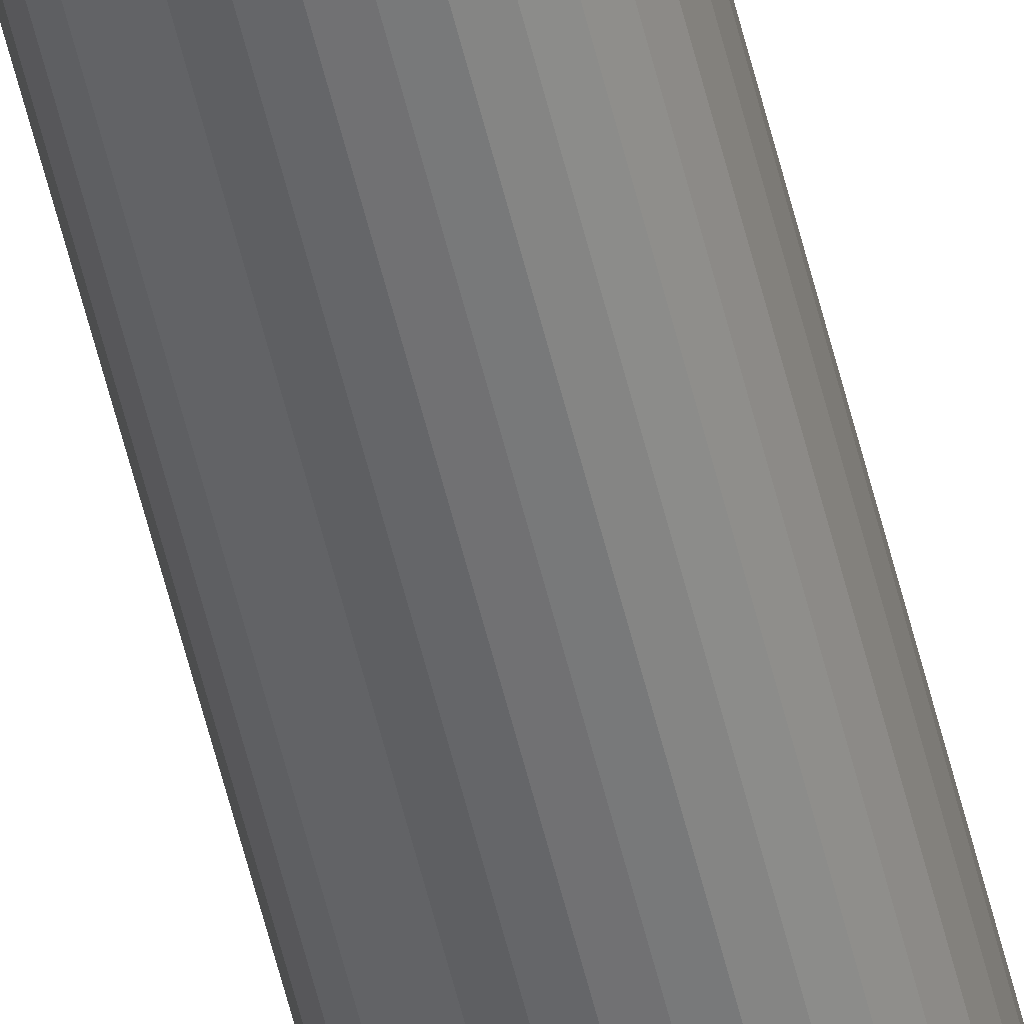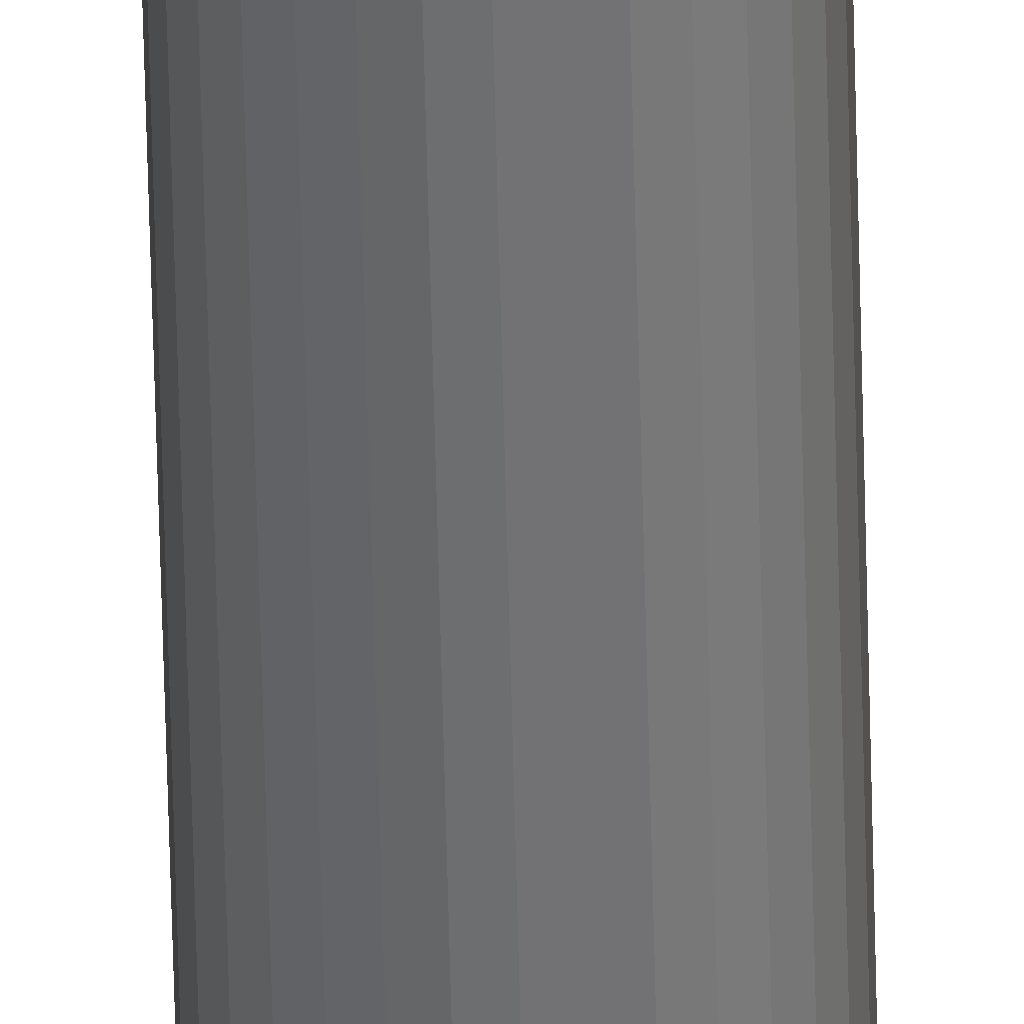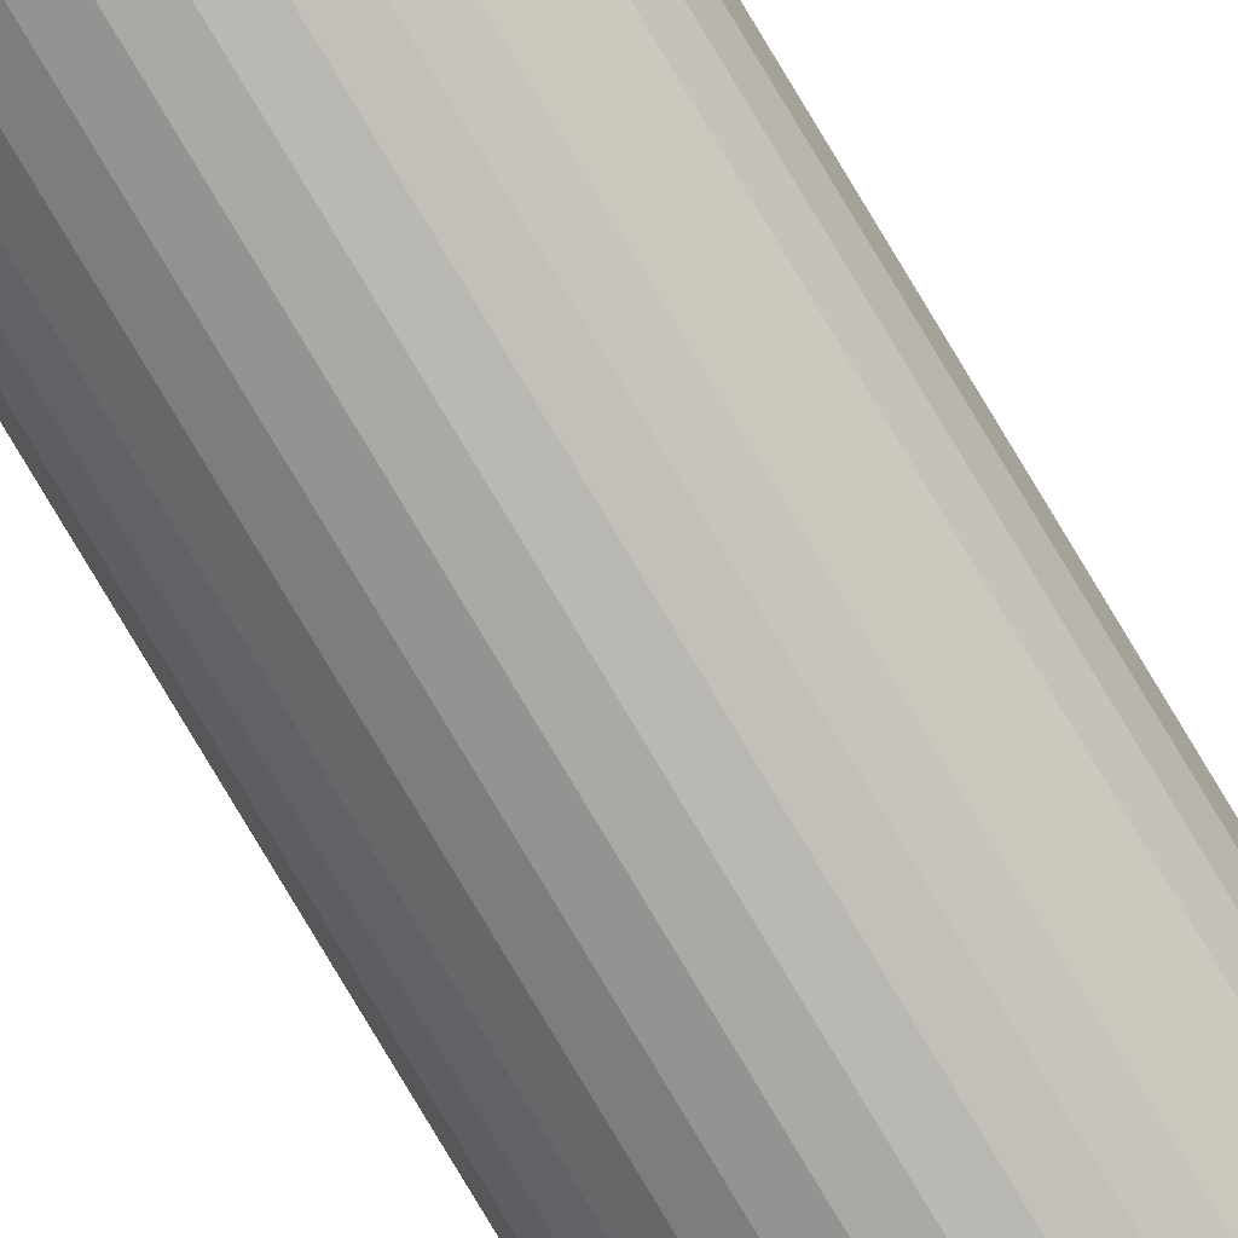
<metadata>
{"format":"obj","ext":"obj","renderer":"f3d","projection":"perspective","resolution":1024,"background":"white","views":[{"elev":-53.7,"azim":-166.9,"up":"+Z"},{"elev":-55.1,"azim":1.3,"up":"+Z"},{"elev":-79.1,"azim":-149.1,"up":"+Z"}]}
</metadata>
<code>
o Cylinder.024_Cylinder.026
v -10.35 -19 -1.176
v -10.36 -17.4 -1.176
v -10.35 -17.4 -1.176
v -10.36 -19 -1.176
v -10.36 -17.4 -1.175
v -10.36 -19 -1.175
v -10.37 -17.4 -1.173
v -10.37 -19 -1.173
v -10.37 -17.4 -1.17
v -10.37 -19 -1.17
v -10.37 -17.4 -1.167
v -10.37 -19 -1.167
v -10.37 -17.4 -1.164
v -10.37 -19 -1.164
v -10.37 -17.4 -1.16
v -10.37 -19 -1.16
v -10.37 -17.4 -1.156
v -10.37 -19 -1.156
v -10.37 -17.4 -1.152
v -10.37 -19 -1.152
v -10.37 -17.4 -1.149
v -10.37 -19 -1.149
v -10.37 -17.4 -1.145
v -10.37 -19 -1.145
v -10.37 -17.4 -1.142
v -10.37 -19 -1.142
v -10.37 -17.4 -1.14
v -10.37 -19 -1.14
v -10.36 -17.4 -1.138
v -10.36 -19 -1.138
v -10.36 -17.4 -1.137
v -10.36 -19 -1.137
v -10.35 -17.4 -1.136
v -10.35 -19 -1.136
v -10.35 -17.4 -1.137
v -10.35 -19 -1.137
v -10.35 -17.4 -1.138
v -10.35 -19 -1.138
v -10.34 -17.4 -1.14
v -10.34 -19 -1.14
v -10.34 -17.4 -1.142
v -10.34 -19 -1.142
v -10.34 -17.4 -1.145
v -10.34 -19 -1.145
v -10.34 -17.4 -1.149
v -10.34 -19 -1.149
v -10.33 -17.4 -1.152
v -10.33 -19 -1.152
v -10.33 -17.4 -1.156
v -10.33 -19 -1.156
v -10.33 -17.4 -1.16
v -10.33 -19 -1.16
v -10.34 -17.4 -1.164
v -10.34 -19 -1.164
v -10.34 -17.4 -1.167
v -10.34 -19 -1.167
v -10.34 -17.4 -1.17
v -10.34 -19 -1.17
v -10.34 -17.4 -1.173
v -10.34 -19 -1.173
v -10.35 -17.4 -1.175
v -10.35 -19 -1.175
v -10.35 -17.4 -1.176
v -10.35 -19 -1.176
f 1 2 3
f 4 5 2
f 6 7 5
f 8 9 7
f 10 11 9
f 12 13 11
f 14 15 13
f 16 17 15
f 18 19 17
f 20 21 19
f 22 23 21
f 24 25 23
f 26 27 25
f 28 29 27
f 30 31 29
f 32 33 31
f 34 35 33
f 36 37 35
f 38 39 37
f 40 41 39
f 42 43 41
f 44 45 43
f 46 47 45
f 48 49 47
f 50 51 49
f 52 53 51
f 54 55 53
f 56 57 55
f 58 59 57
f 60 61 59
f 54 38 22
f 62 63 61
f 64 3 63
f 15 31 47
f 1 4 2
f 4 6 5
f 6 8 7
f 8 10 9
f 10 12 11
f 12 14 13
f 14 16 15
f 16 18 17
f 18 20 19
f 20 22 21
f 22 24 23
f 24 26 25
f 26 28 27
f 28 30 29
f 30 32 31
f 32 34 33
f 34 36 35
f 36 38 37
f 38 40 39
f 40 42 41
f 42 44 43
f 44 46 45
f 46 48 47
f 48 50 49
f 50 52 51
f 52 54 53
f 54 56 55
f 56 58 57
f 58 60 59
f 60 62 61
f 6 4 1
f 1 64 6
f 64 62 6
f 62 60 58
f 58 56 54
f 54 52 50
f 50 48 54
f 48 46 54
f 46 44 38
f 44 42 38
f 42 40 38
f 38 36 34
f 34 32 30
f 30 28 26
f 26 24 22
f 22 20 18
f 18 16 22
f 16 14 22
f 14 12 10
f 10 8 6
f 62 58 6
f 58 54 6
f 38 34 22
f 34 30 22
f 30 26 22
f 14 10 22
f 10 6 22
f 54 46 38
f 6 54 22
f 62 64 63
f 64 1 3
f 63 3 2
f 2 5 7
f 7 9 11
f 11 13 7
f 13 15 7
f 15 17 19
f 19 21 15
f 21 23 15
f 23 25 31
f 25 27 31
f 27 29 31
f 31 33 35
f 35 37 39
f 39 41 43
f 43 45 47
f 47 49 51
f 51 53 55
f 55 57 63
f 57 59 63
f 59 61 63
f 63 2 7
f 31 35 47
f 35 39 47
f 39 43 47
f 47 51 63
f 51 55 63
f 63 7 15
f 15 23 31
f 63 15 47

</code>
